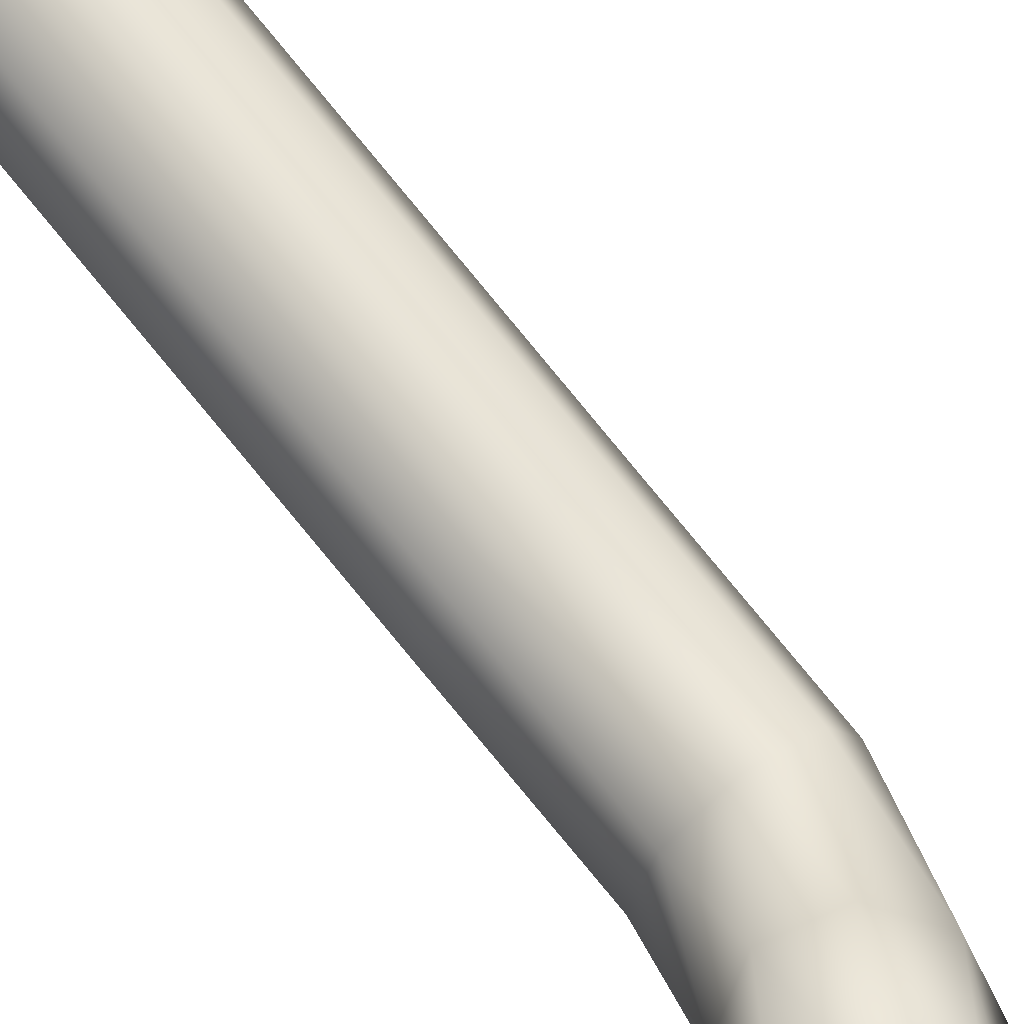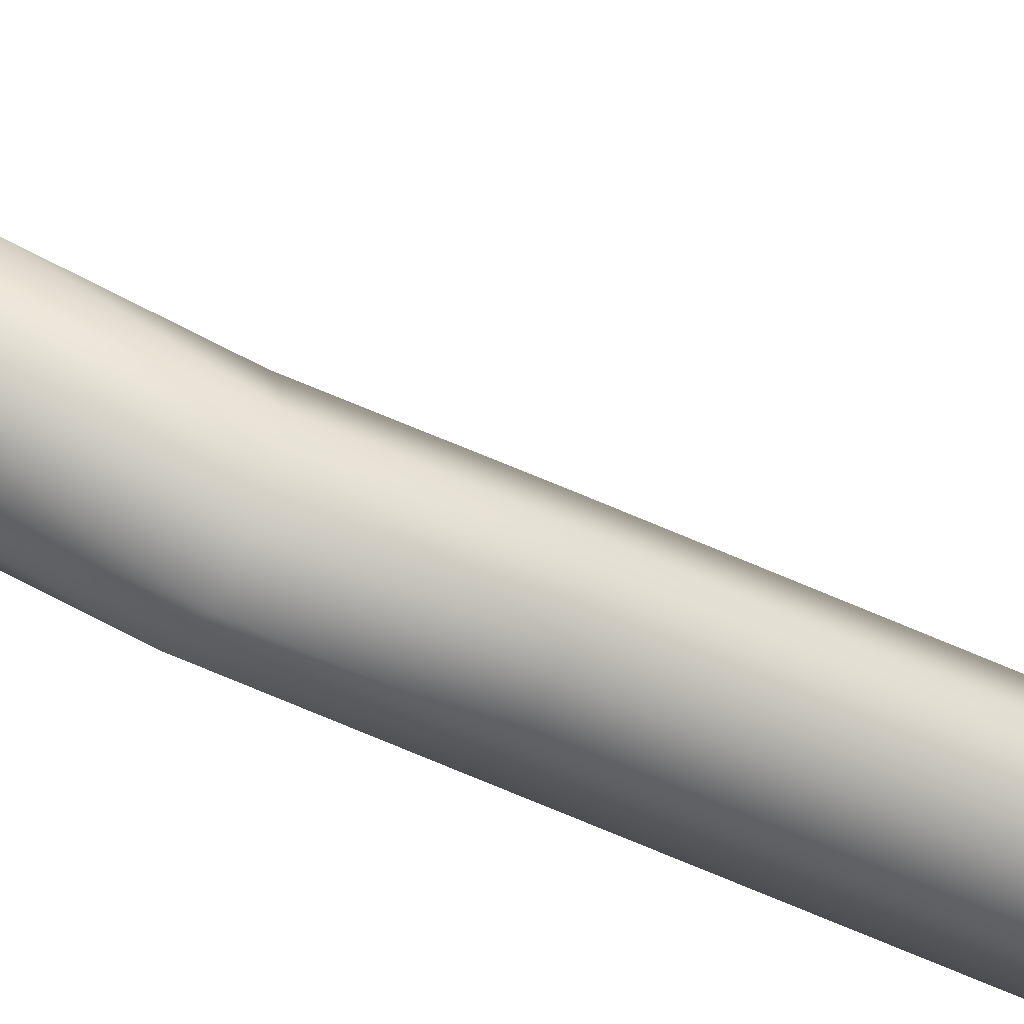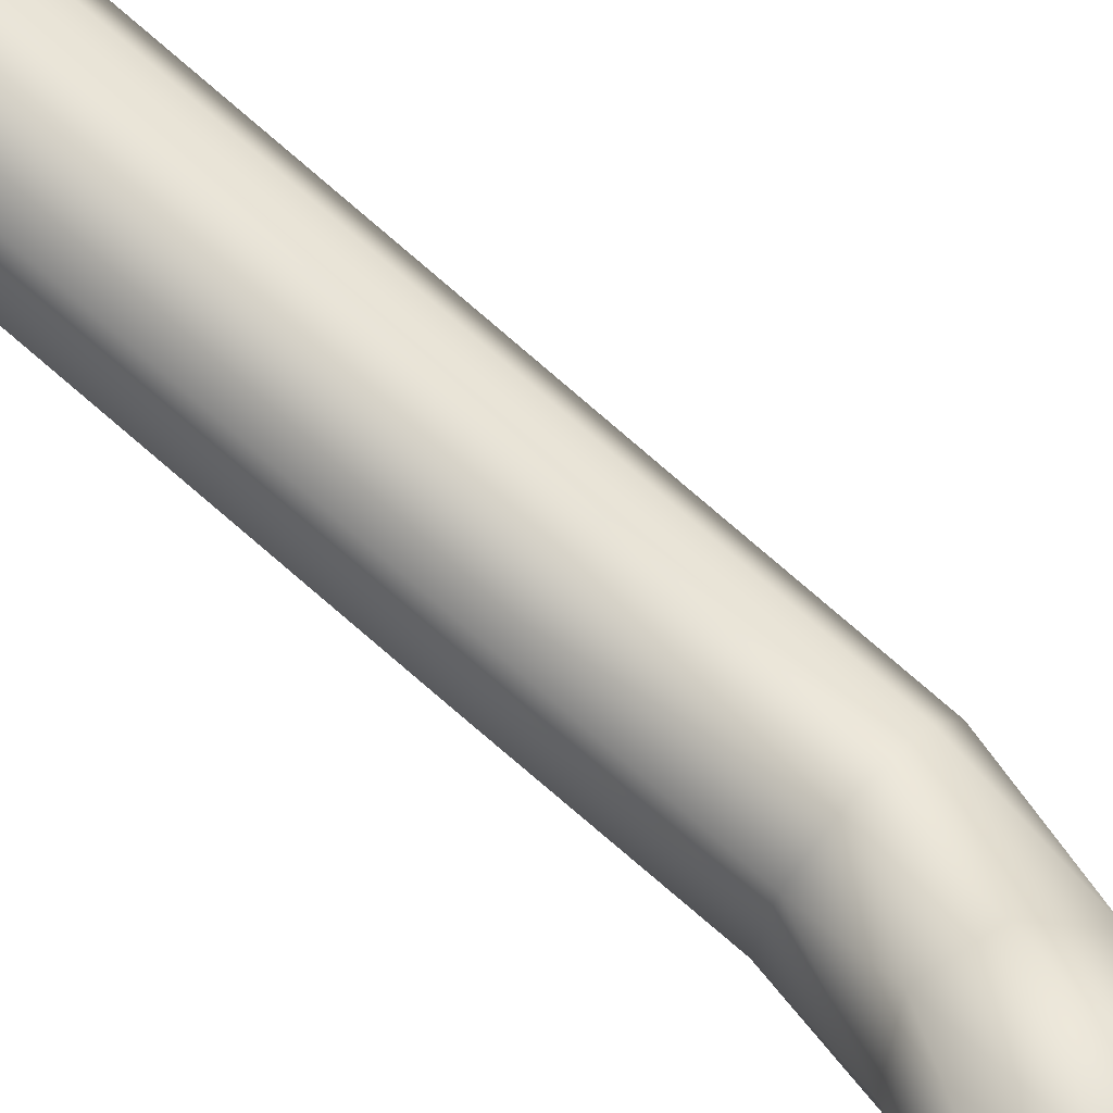
<metadata>
{"format":"obj","ext":"obj","renderer":"f3d","projection":"perspective","resolution":1024,"background":"white","views":[{"elev":69.4,"azim":-38.0,"up":"+Z"},{"elev":-46.0,"azim":60.6,"up":"+Z"},{"elev":74.1,"azim":-48.7,"up":"+Z"}]}
</metadata>
<code>
o Cable_Lower_Cylinder
v -0 -0 -0.05
v 0.03535 -0 -0.03535
v 0.05 -0 -0
v 0.03535 -0 0.03535
v -0 -0 0.05
v -0.03535 -0 0.03535
v -0.05 -0 -0
v -0.03535 -0 -0.03535
v -0 -0 -0
v 0.04474 2.996 0.01248
v 0.06829 2.971 0.02856
v 0.06524 2.945 0.05692
v 0.03739 2.935 0.08094
v 0.001054 2.945 0.08655
v -0.02249 2.971 0.07047
v -0.01945 2.996 0.04211
v 0.008403 3.007 0.01809
v 0.03535 2.687 -0.03535
v 0.05 2.687 -0
v 0.03535 2.687 0.03535
v -0 2.687 0.05
v -0.03535 2.687 0.03535
v -0.05 2.687 -0
v -0.03535 2.687 -0.03535
v -0 2.687 -0.05
v 0.05013 3.102 0.1084
v 0.08648 3.091 0.1028
v 0.11 3.066 0.1188
v 0.107 3.04 0.1472
v 0.07917 3.03 0.1712
v 0.04283 3.04 0.1768
v 0.01927 3.066 0.1608
v 0.0223 3.091 0.1324
v -0 2.84 -0.05
v 0.03535 2.84 -0.03535
v 0.05 2.84 -0
v 0.03535 2.84 0.03535
v -0 2.84 0.05
v -0.03535 2.84 0.03535
v -0.05 2.84 -0
v -0.03535 2.84 -0.03535
v 0.06465 3.066 0.1398
f 2 3 9
f 5 6 9
f 8 1 9
f 1 2 9
f 3 4 9
f 6 7 9
f 4 5 9
f 7 8 9
f 41 16 17 34
f 40 15 16 41
f 39 14 15 40
f 38 13 14 39
f 37 12 13 38
f 36 11 12 37
f 35 10 11 36
f 34 17 10 35
f 1 25 18 2
f 2 18 19 3
f 3 19 20 4
f 4 20 21 5
f 5 21 22 6
f 6 22 23 7
f 7 23 24 8
f 8 24 25 1
f 16 33 26 17
f 15 32 33 16
f 14 31 32 15
f 13 30 31 14
f 12 29 30 13
f 11 28 29 12
f 10 27 28 11
f 17 26 27 10
f 25 34 35 18
f 18 35 36 19
f 19 36 37 20
f 20 37 38 21
f 21 38 39 22
f 22 39 40 23
f 23 40 41 24
f 24 41 34 25
f 26 33 42
f 27 26 42
f 29 28 42
f 31 30 42
f 33 32 42
f 28 27 42
f 30 29 42
f 32 31 42
o Cable_Upper_Cylinder.001
v -0 7 -0.05
v 0.03535 7 -0.03535
v 0.05 7 -0
v 0.03535 7 0.03535
v -0 7 0.05
v -0.03535 7 0.03535
v -0.05 7 -0
v -0.03535 7 -0.03535
v -0 7 -0
v -0 3.5 -0.05
v 0.03535 3.5 -0.03535
v 0.05 3.5 -0
v 0.03535 3.5 0.03535
v -0 3.5 0.05
v -0.03535 3.5 0.03535
v -0.05 3.5 -0
v -0.03535 3.5 -0.03535
v 0.01743 3.265 0.03857
v 0.01897 3.292 0.06536
v -0.004733 3.318 0.07753
v -0.03981 3.33 0.06795
v -0.0657 3.318 0.04222
v -0.06724 3.292 0.01543
v -0.04354 3.265 0.003261
v -0.008467 3.254 0.01285
v -0.06366 3.167 0.1065
v -0.03802 3.178 0.1326
v -0.03683 3.206 0.1591
v -0.06078 3.233 0.1707
v -0.09585 3.245 0.1604
v -0.1215 3.233 0.1344
v -0.1227 3.206 0.1078
v -0.09872 3.178 0.0963
v 0.001224 3.383 -0.05041
v 0.03626 3.383 -0.0354
v 0.05047 3.384 -0.000327
v 0.03552 3.385 0.03425
v 0.00017 3.385 0.04808
v -0.03487 3.385 0.03306
v -0.04907 3.384 -0.002006
v -0.03412 3.383 -0.03658
v -0.07975 3.206 0.1335
f 52 43 44 53
f 53 44 45 54
f 54 45 46 55
f 55 46 47 56
f 56 47 48 57
f 57 48 49 58
f 47 46 51
f 58 49 50 59
f 59 50 43 52
f 50 49 51
f 45 44 51
f 48 47 51
f 43 50 51
f 44 43 51
f 46 45 51
f 49 48 51
f 83 59 52 76
f 82 58 59 83
f 81 57 58 82
f 80 56 57 81
f 79 55 56 80
f 78 54 55 79
f 77 53 54 78
f 76 52 53 77
f 68 67 60 69
f 69 60 61 70
f 70 61 62 71
f 71 62 63 72
f 72 63 64 73
f 73 64 65 74
f 74 65 66 75
f 75 66 67 68
f 67 76 77 60
f 60 77 78 61
f 61 78 79 62
f 62 79 80 63
f 63 80 81 64
f 64 81 82 65
f 65 82 83 66
f 66 83 76 67
f 75 68 84
f 68 69 84
f 70 71 84
f 72 73 84
f 74 75 84
f 69 70 84
f 71 72 84
f 73 74 84
o Cable_Upper.001_Cylinder.005
v -0 7 -0.05
v 0.03535 7 -0.03535
v 0.05 7 -0
v 0.03535 7 0.03535
v -0 7 0.05
v -0.03535 7 0.03535
v -0.05 7 -0
v -0.03535 7 -0.03535
v -0 7 -0
v -0 3.5 -0.05
v 0.03535 3.5 -0.03535
v 0.05 3.5 -0
v 0.03535 3.5 0.03535
v -0 3.5 0.05
v -0.03535 3.5 0.03535
v -0.05 3.5 -0
v -0.03535 3.5 -0.03535
v 0.01743 3.265 0.03857
v 0.01897 3.292 0.06536
v -0.004733 3.318 0.07753
v -0.03981 3.33 0.06795
v -0.0657 3.318 0.04222
v -0.06724 3.292 0.01543
v -0.04354 3.265 0.003261
v -0.008467 3.254 0.01285
v -0.06366 3.167 0.1065
v -0.03802 3.178 0.1326
v -0.03683 3.206 0.1591
v -0.06078 3.233 0.1707
v -0.09585 3.245 0.1604
v -0.1215 3.233 0.1344
v -0.1227 3.206 0.1078
v -0.09872 3.178 0.0963
v 0.001224 3.383 -0.05041
v 0.03626 3.383 -0.0354
v 0.05047 3.384 -0.000327
v 0.03552 3.385 0.03425
v 0.00017 3.385 0.04808
v -0.03487 3.385 0.03306
v -0.04907 3.384 -0.002006
v -0.03412 3.383 -0.03658
v -0.07975 3.206 0.1335
f 94 85 86 95
f 95 86 87 96
f 96 87 88 97
f 97 88 89 98
f 98 89 90 99
f 99 90 91 100
f 89 88 93
f 100 91 92 101
f 101 92 85 94
f 92 91 93
f 87 86 93
f 90 89 93
f 85 92 93
f 86 85 93
f 88 87 93
f 91 90 93
f 125 101 94 118
f 124 100 101 125
f 123 99 100 124
f 122 98 99 123
f 121 97 98 122
f 120 96 97 121
f 119 95 96 120
f 118 94 95 119
f 110 109 102 111
f 111 102 103 112
f 112 103 104 113
f 113 104 105 114
f 114 105 106 115
f 115 106 107 116
f 116 107 108 117
f 117 108 109 110
f 109 118 119 102
f 102 119 120 103
f 103 120 121 104
f 104 121 122 105
f 105 122 123 106
f 106 123 124 107
f 107 124 125 108
f 108 125 118 109
f 117 110 126
f 110 111 126
f 112 113 126
f 114 115 126
f 116 117 126
f 111 112 126
f 113 114 126
f 115 116 126
o Cable_Lower.001_Cylinder.004
v -0 -0 -0.05
v 0.03535 -0 -0.03535
v 0.05 -0 -0
v 0.03535 -0 0.03535
v -0 -0 0.05
v -0.03535 -0 0.03535
v -0.05 -0 -0
v -0.03535 -0 -0.03535
v -0 -0 -0
v 0.04474 2.996 0.01248
v 0.06829 2.971 0.02856
v 0.06524 2.945 0.05692
v 0.03739 2.935 0.08094
v 0.001054 2.945 0.08655
v -0.02249 2.971 0.07047
v -0.01945 2.996 0.04211
v 0.008403 3.007 0.01809
v 0.03535 2.687 -0.03535
v 0.05 2.687 -0
v 0.03535 2.687 0.03535
v -0 2.687 0.05
v -0.03535 2.687 0.03535
v -0.05 2.687 -0
v -0.03535 2.687 -0.03535
v -0 2.687 -0.05
v 0.05013 3.102 0.1084
v 0.08648 3.091 0.1028
v 0.11 3.066 0.1188
v 0.107 3.04 0.1472
v 0.07917 3.03 0.1712
v 0.04283 3.04 0.1768
v 0.01927 3.066 0.1608
v 0.0223 3.091 0.1324
v -0 2.84 -0.05
v 0.03535 2.84 -0.03535
v 0.05 2.84 -0
v 0.03535 2.84 0.03535
v -0 2.84 0.05
v -0.03535 2.84 0.03535
v -0.05 2.84 -0
v -0.03535 2.84 -0.03535
v 0.06465 3.066 0.1398
f 128 129 135
f 131 132 135
f 134 127 135
f 127 128 135
f 129 130 135
f 132 133 135
f 130 131 135
f 133 134 135
f 167 142 143 160
f 166 141 142 167
f 165 140 141 166
f 164 139 140 165
f 163 138 139 164
f 162 137 138 163
f 161 136 137 162
f 160 143 136 161
f 127 151 144 128
f 128 144 145 129
f 129 145 146 130
f 130 146 147 131
f 131 147 148 132
f 132 148 149 133
f 133 149 150 134
f 134 150 151 127
f 142 159 152 143
f 141 158 159 142
f 140 157 158 141
f 139 156 157 140
f 138 155 156 139
f 137 154 155 138
f 136 153 154 137
f 143 152 153 136
f 151 160 161 144
f 144 161 162 145
f 145 162 163 146
f 146 163 164 147
f 147 164 165 148
f 148 165 166 149
f 149 166 167 150
f 150 167 160 151
f 152 159 168
f 153 152 168
f 155 154 168
f 157 156 168
f 159 158 168
f 154 153 168
f 156 155 168
f 158 157 168

</code>
